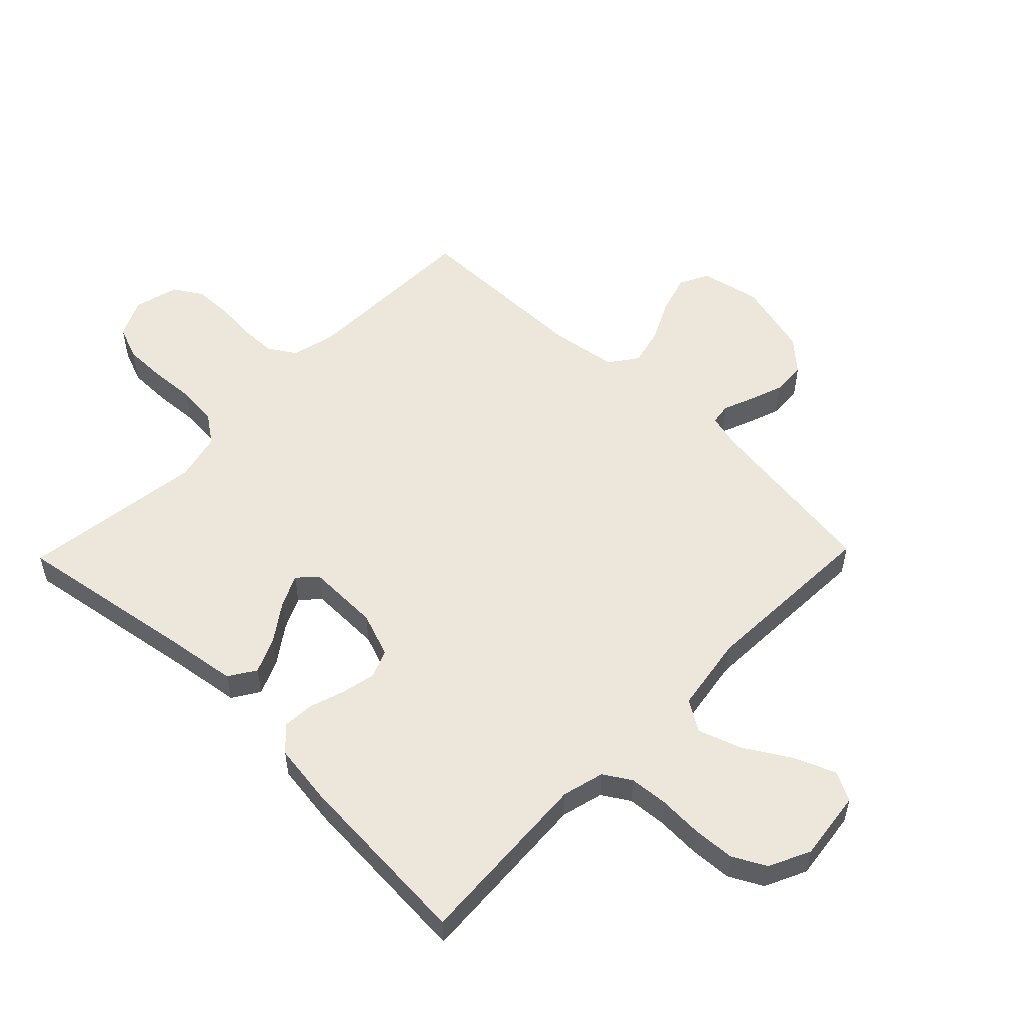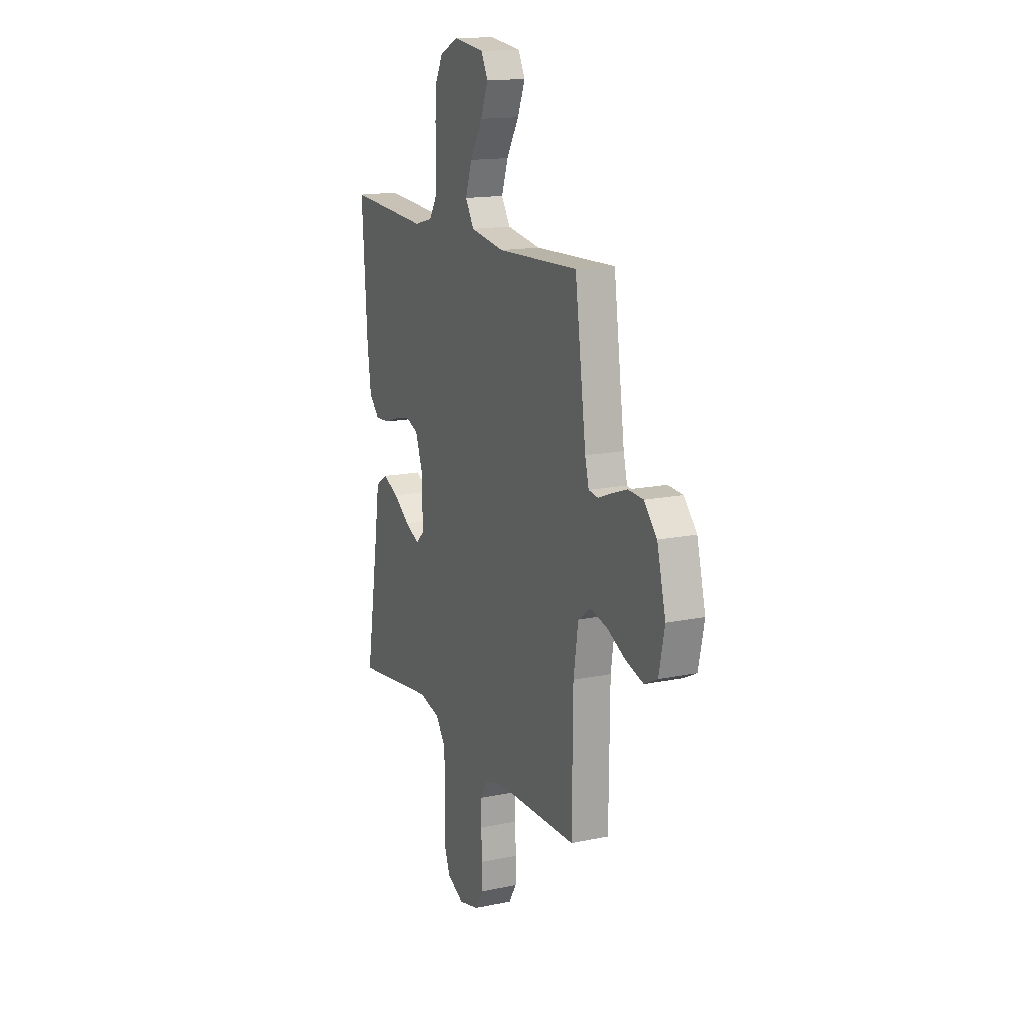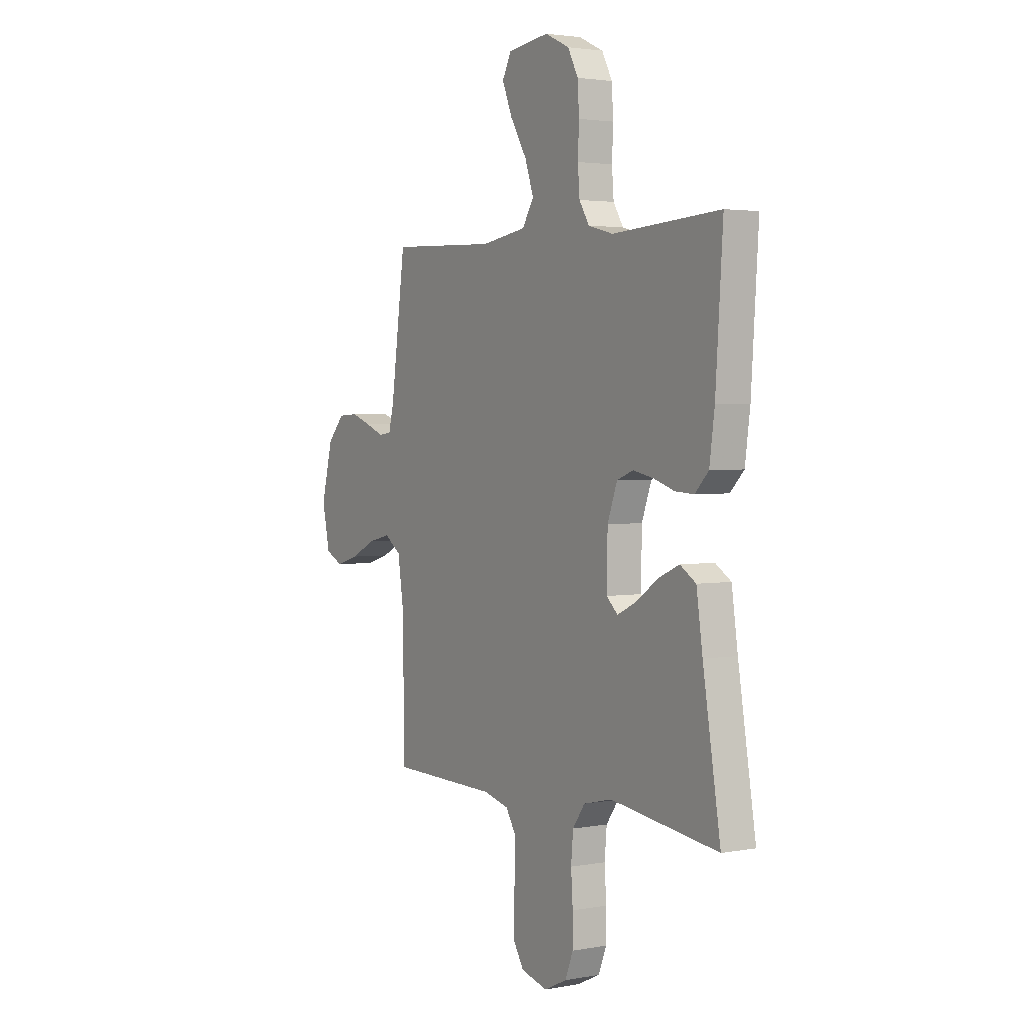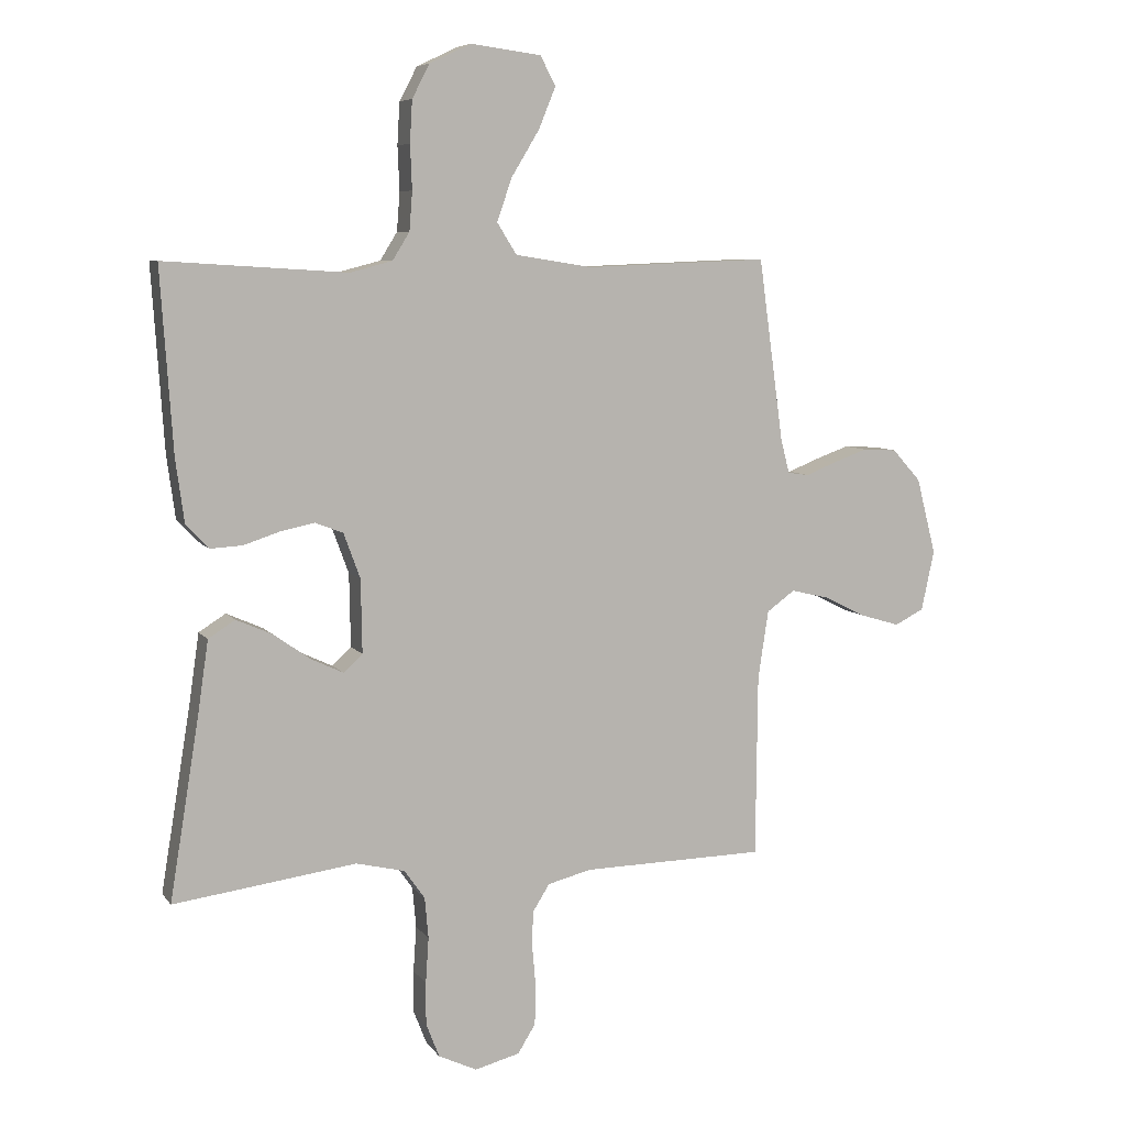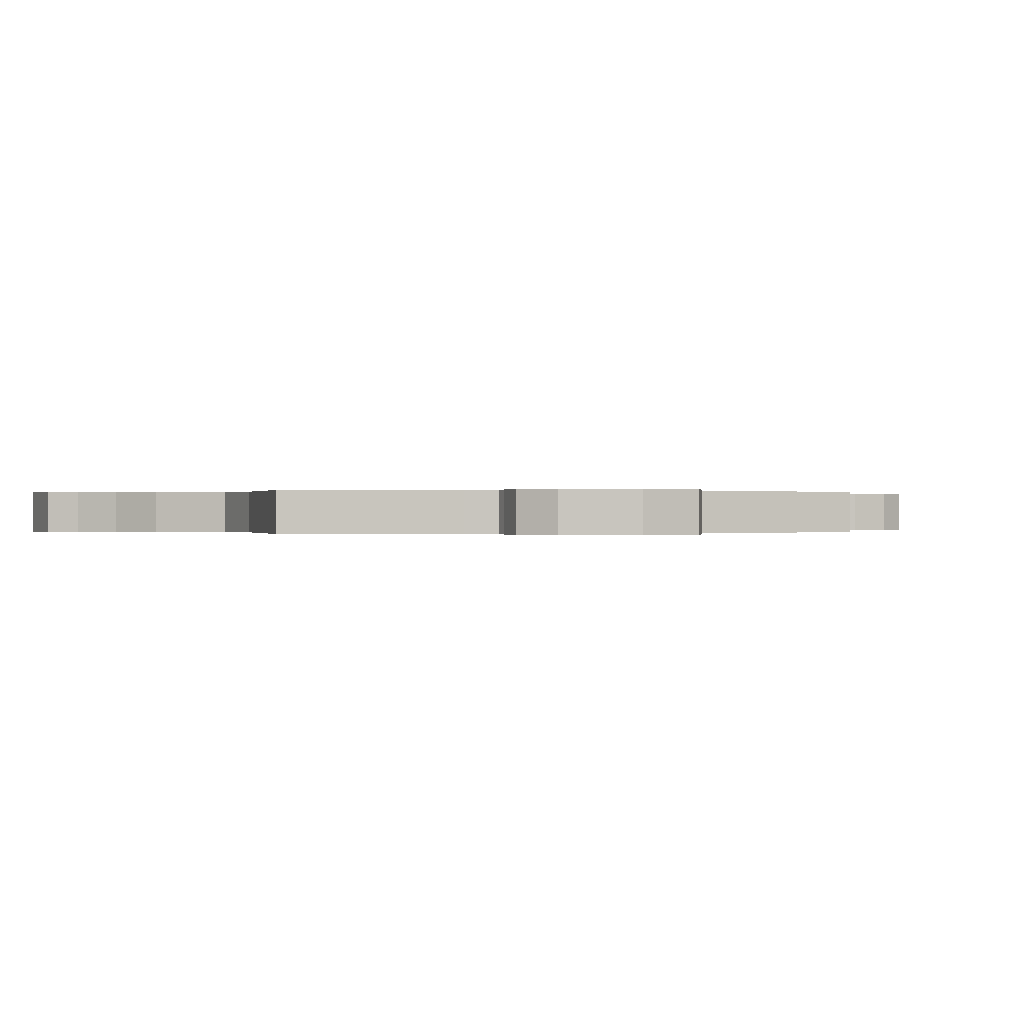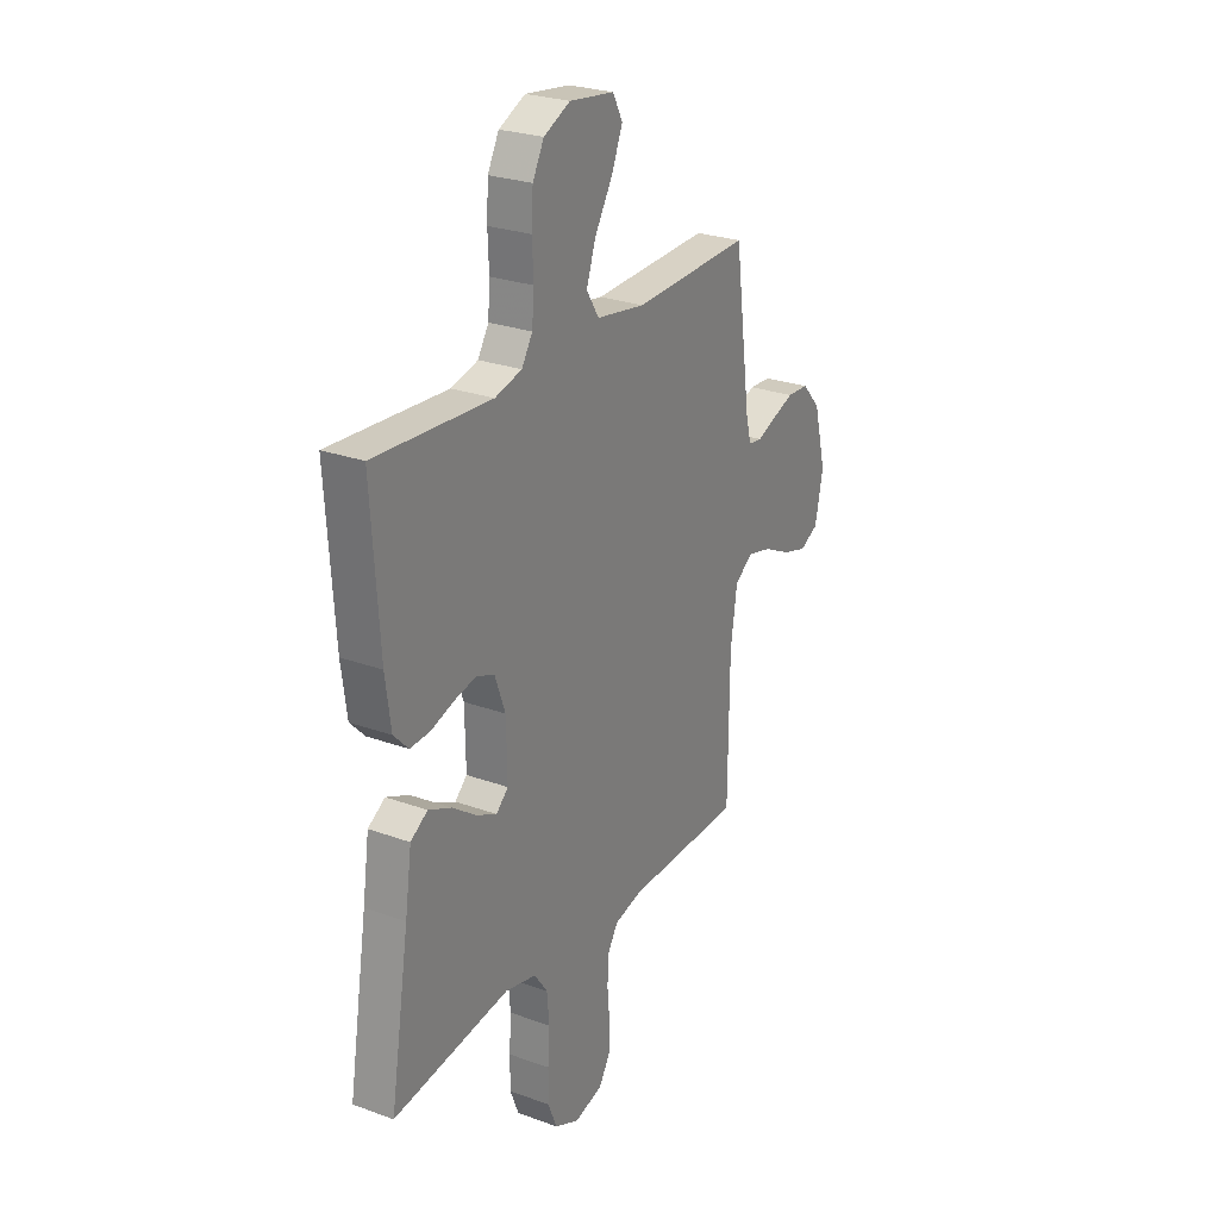
<metadata>
{"format":"obj","ext":"obj","renderer":"f3d","projection":"perspective","resolution":1024,"background":"white","views":[{"elev":54.1,"azim":-45.8,"up":"+Y"},{"elev":15.4,"azim":66.2,"up":"+Z"},{"elev":2.7,"azim":-122.3,"up":"+Z"},{"elev":7.3,"azim":-20.0,"up":"+Z"},{"elev":-0.0,"azim":73.1,"up":"+Y"},{"elev":26.0,"azim":-60.0,"up":"+Z"}]}
</metadata>
<code>
v 0.5 0.07 -0.5
v 0.2 0.07 -0.505
v 0.128 0.07 -0.523
v 0.1 0.07 -0.568
v 0.099 0.07 -0.629
v 0.105 0.07 -0.697
v 0.103 0.07 -0.759
v 0.074 0.07 -0.806
v 0 0.07 -0.825
v -0.063 0.07 -0.795
v -0.085 0.07 -0.739
v -0.085 0.07 -0.669
v -0.08 0.07 -0.594
v -0.086 0.07 -0.527
v -0.12 0.07 -0.479
v -0.2 0.07 -0.46
v -0.5 0.07 -0.5
v -0.451 0.07 -0.2
v -0.434 0.07 -0.083
v -0.39 0.07 -0.055
v -0.331 0.07 -0.081
v -0.27 0.07 -0.124
v -0.217 0.07 -0.149
v -0.186 0.07 -0.12
v -0.188 0.07 0
v -0.215 0.07 0.074
v -0.261 0.07 0.092
v -0.318 0.07 0.08
v -0.376 0.07 0.061
v -0.428 0.07 0.058
v -0.466 0.07 0.097
v -0.48 0.07 0.2
v -0.5 0.07 0.5
v -0.2 0.07 0.481
v -0.131 0.07 0.499
v -0.103 0.07 0.544
v -0.098 0.07 0.608
v -0.101 0.07 0.68
v -0.097 0.07 0.749
v -0.068 0.07 0.804
v 0 0.07 0.836
v 0.115 0.07 0.821
v 0.14 0.07 0.773
v 0.112 0.07 0.705
v 0.066 0.07 0.629
v 0.042 0.07 0.559
v 0.074 0.07 0.508
v 0.2 0.07 0.488
v 0.5 0.07 0.5
v 0.541 0.07 0.2
v 0.555 0.07 0.145
v 0.59 0.07 0.14
v 0.64 0.07 0.16
v 0.696 0.07 0.18
v 0.752 0.07 0.177
v 0.799 0.07 0.125
v 0.831 0.07 0
v 0.81 0.07 -0.099
v 0.762 0.07 -0.123
v 0.698 0.07 -0.104
v 0.629 0.07 -0.07
v 0.566 0.07 -0.055
v 0.52 0.07 -0.088
v 0.503 0.07 -0.2
v 0.5 0 -0.5
v 0.2 0 -0.505
v 0.128 0 -0.523
v 0.1 0 -0.568
v 0.099 0 -0.629
v 0.105 0 -0.697
v 0.103 0 -0.759
v 0.074 0 -0.806
v 0 0 -0.825
v -0.063 0 -0.795
v -0.085 0 -0.739
v -0.085 0 -0.669
v -0.08 0 -0.594
v -0.086 0 -0.527
v -0.12 0 -0.479
v -0.2 0 -0.46
v -0.5 0 -0.5
v -0.451 0 -0.2
v -0.434 0 -0.083
v -0.39 0 -0.055
v -0.331 0 -0.081
v -0.27 0 -0.124
v -0.217 0 -0.149
v -0.186 0 -0.12
v -0.188 0 0
v -0.215 0 0.074
v -0.261 0 0.092
v -0.318 0 0.08
v -0.376 0 0.061
v -0.428 0 0.058
v -0.466 0 0.097
v -0.48 0 0.2
v -0.5 0 0.5
v -0.2 0 0.481
v -0.131 0 0.499
v -0.103 0 0.544
v -0.098 0 0.608
v -0.101 0 0.68
v -0.097 0 0.749
v -0.068 0 0.804
v 0 0 0.836
v 0.115 0 0.821
v 0.14 0 0.773
v 0.112 0 0.705
v 0.066 0 0.629
v 0.042 0 0.559
v 0.074 0 0.508
v 0.2 0 0.488
v 0.5 0 0.5
v 0.541 0 0.2
v 0.555 0 0.145
v 0.59 0 0.14
v 0.64 0 0.16
v 0.696 0 0.18
v 0.752 0 0.177
v 0.799 0 0.125
v 0.831 0 0
v 0.81 0 -0.099
v 0.762 0 -0.123
v 0.698 0 -0.104
v 0.629 0 -0.07
v 0.566 0 -0.055
v 0.52 0 -0.088
v 0.503 0 -0.2
f 58 59 60 61
f 58 61 62
f 57 58 62
f 56 57 62
f 55 56 62 63
f 52 53 54 55
f 48 49 50
f 47 48 50 51
f 42 43 44 45
f 42 45 46
f 41 42 46
f 40 41 46
f 37 38 39 40
f 36 37 40 46
f 35 36 46 47
f 31 32 33 34
f 28 29 30 31
f 27 28 31 34
f 26 27 34 35
f 19 20 21 22
f 18 19 22 23
f 16 17 18 23
f 15 16 23 24
f 10 11 12 13
f 8 9 10 13
f 8 13 14
f 5 6 7 8
f 4 5 8 14
f 3 4 14 15
f 64 1 2
f 63 64 2 3
f 52 55 63 3
f 26 35 47 51
f 25 26 51 52
f 24 25 52
f 3 15 24 52
f 125 124 123 122
f 126 125 122
f 126 122 121
f 126 121 120
f 127 126 120 119
f 119 118 117 116
f 114 113 112
f 115 114 112 111
f 109 108 107 106
f 110 109 106
f 110 106 105
f 110 105 104
f 104 103 102 101
f 110 104 101 100
f 111 110 100 99
f 98 97 96 95
f 95 94 93 92
f 98 95 92 91
f 99 98 91 90
f 86 85 84 83
f 87 86 83 82
f 87 82 81 80
f 88 87 80 79
f 77 76 75 74
f 77 74 73 72
f 78 77 72
f 72 71 70 69
f 78 72 69 68
f 79 78 68 67
f 66 65 128
f 67 66 128 127
f 67 127 119 116
f 115 111 99 90
f 116 115 90 89
f 116 89 88
f 116 88 79 67
f 1 65 66 2
f 2 66 67 3
f 3 67 68 4
f 4 68 69 5
f 5 69 70 6
f 6 70 71 7
f 7 71 72 8
f 8 72 73 9
f 9 73 74 10
f 10 74 75 11
f 11 75 76 12
f 12 76 77 13
f 13 77 78 14
f 14 78 79 15
f 15 79 80 16
f 16 80 81 17
f 17 81 82 18
f 18 82 83 19
f 19 83 84 20
f 20 84 85 21
f 21 85 86 22
f 22 86 87 23
f 23 87 88 24
f 24 88 89 25
f 25 89 90 26
f 26 90 91 27
f 27 91 92 28
f 28 92 93 29
f 29 93 94 30
f 30 94 95 31
f 31 95 96 32
f 32 96 97 33
f 33 97 98 34
f 34 98 99 35
f 35 99 100 36
f 36 100 101 37
f 37 101 102 38
f 38 102 103 39
f 39 103 104 40
f 40 104 105 41
f 41 105 106 42
f 42 106 107 43
f 43 107 108 44
f 44 108 109 45
f 45 109 110 46
f 46 110 111 47
f 47 111 112 48
f 48 112 113 49
f 49 113 114 50
f 50 114 115 51
f 51 115 116 52
f 52 116 117 53
f 53 117 118 54
f 54 118 119 55
f 55 119 120 56
f 56 120 121 57
f 57 121 122 58
f 58 122 123 59
f 59 123 124 60
f 60 124 125 61
f 61 125 126 62
f 62 126 127 63
f 63 127 128 64
f 64 128 65 1

</code>
